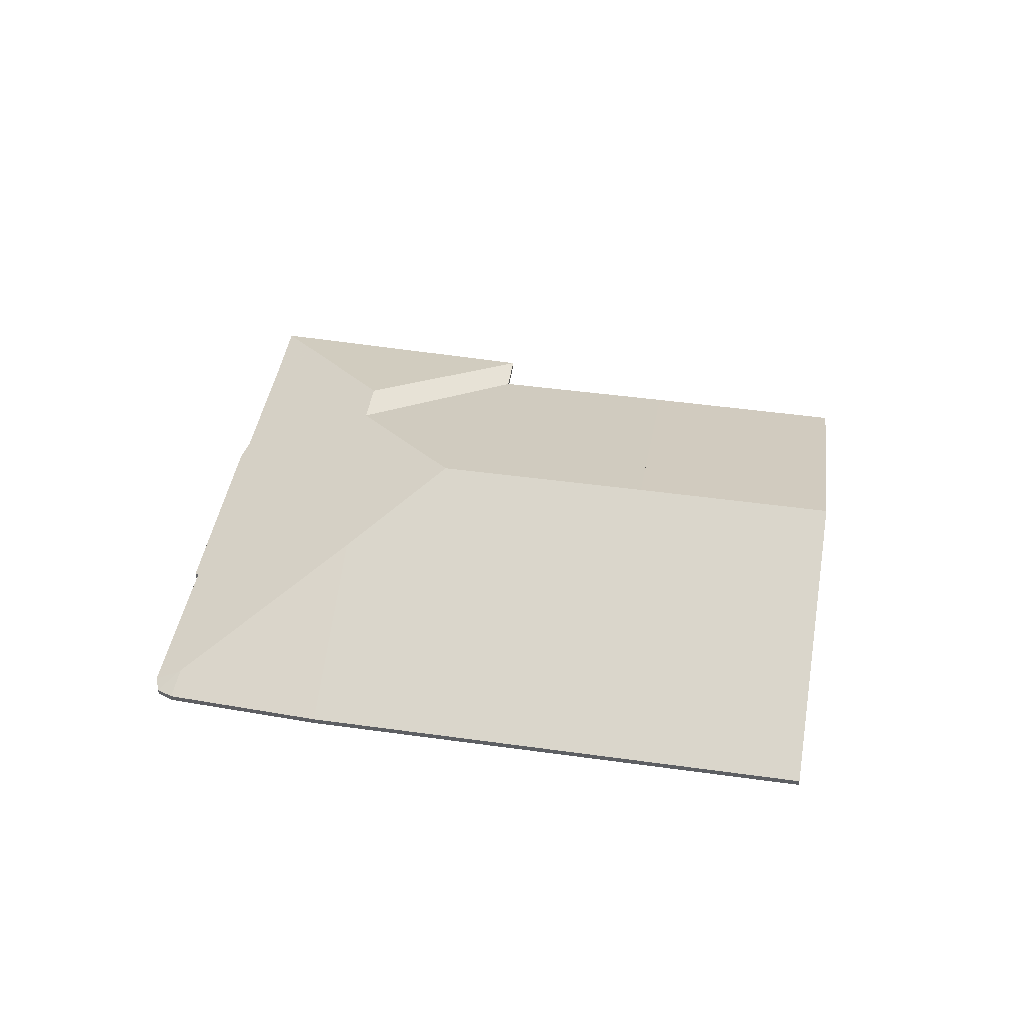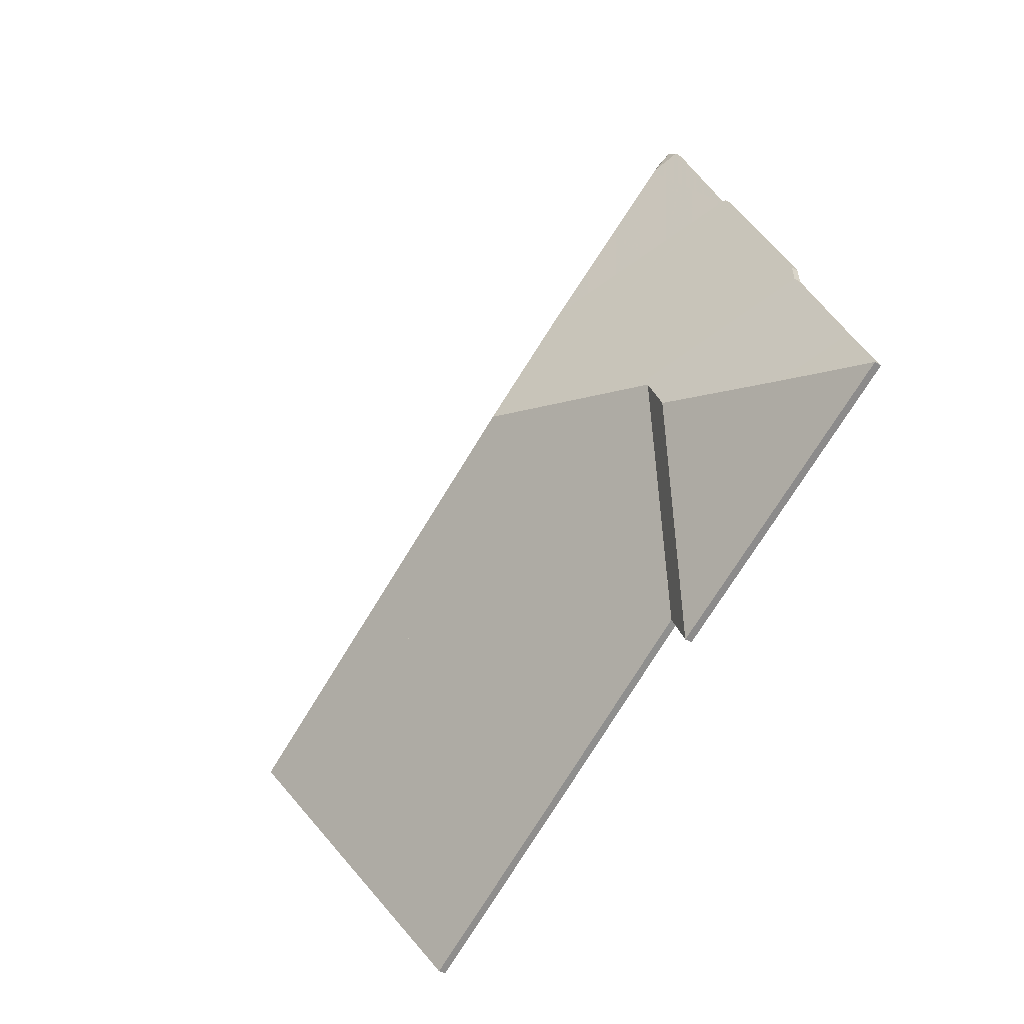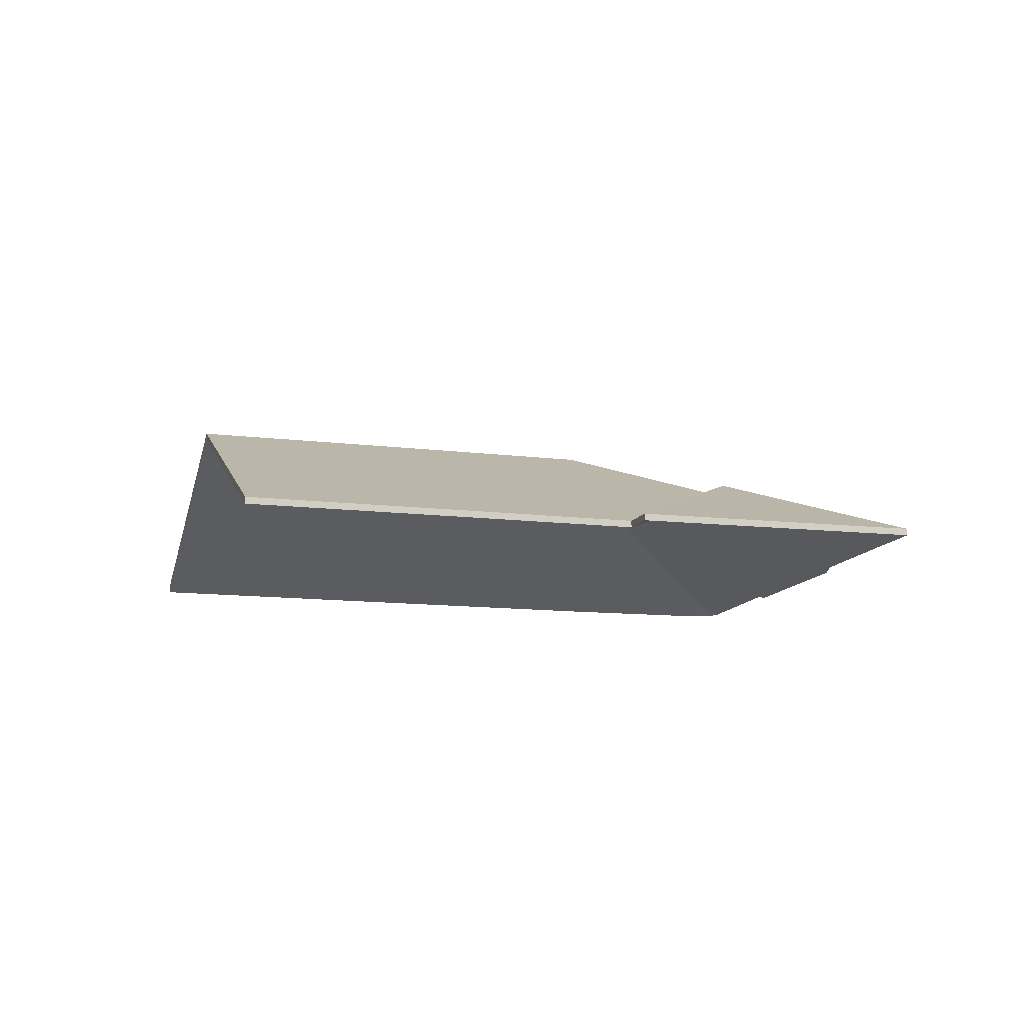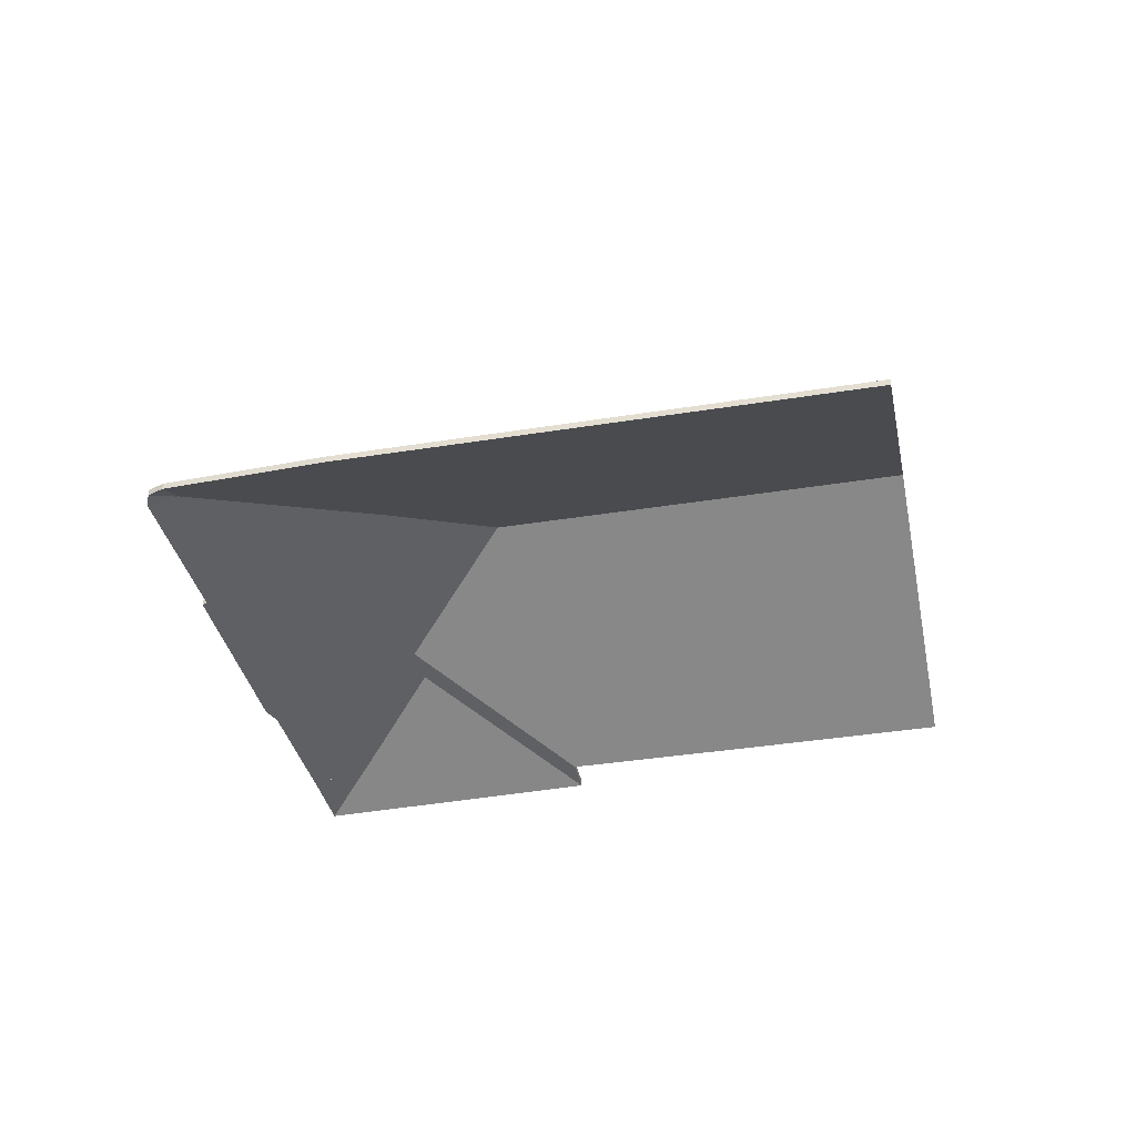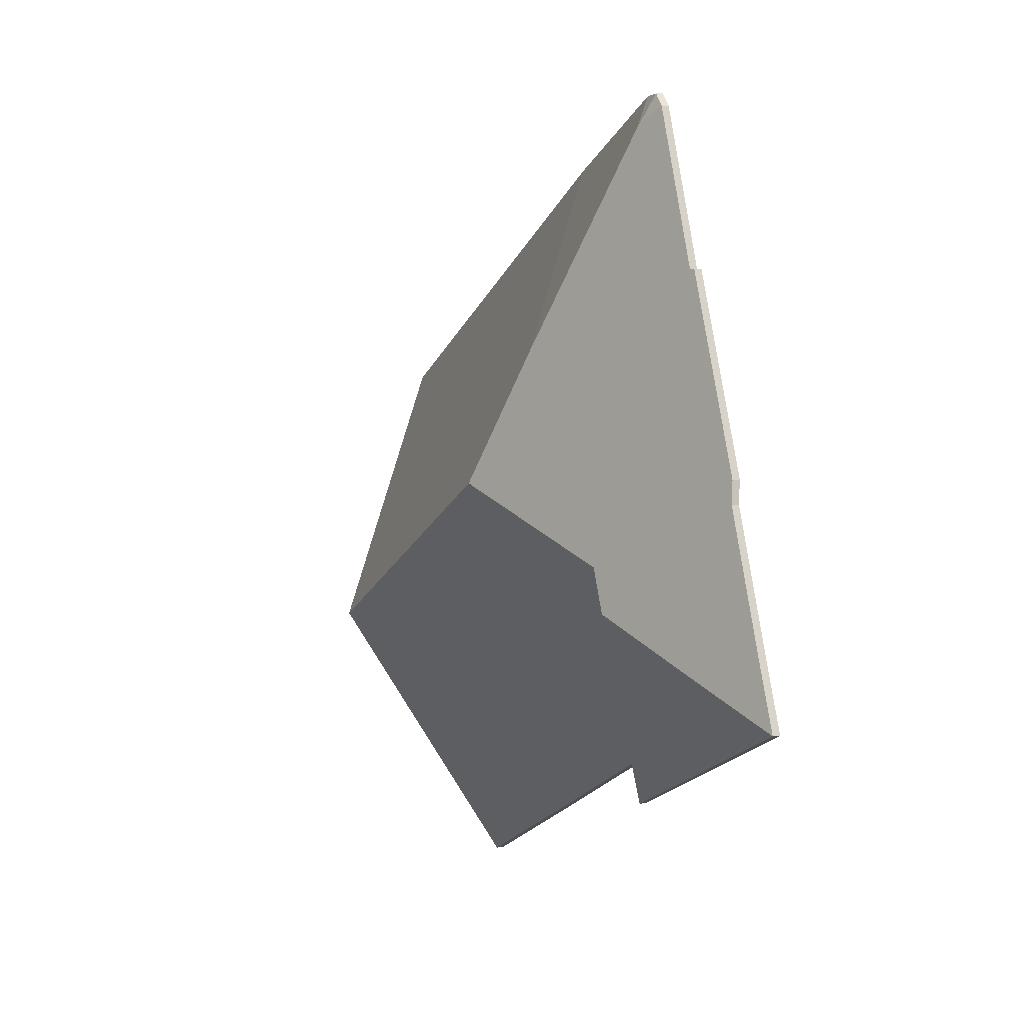
<metadata>
{"format":"obj","ext":"obj","renderer":"f3d","projection":"perspective","resolution":1024,"background":"white","views":[{"elev":48.0,"azim":34.9,"up":"+Y"},{"elev":-43.3,"azim":-125.5,"up":"+Z"},{"elev":-11.7,"azim":-171.0,"up":"+Y"},{"elev":-38.8,"azim":37.5,"up":"+Y"},{"elev":7.8,"azim":-111.1,"up":"+Z"}]}
</metadata>
<code>
v -0.6449 0.01559 5.135
v -0.6816 -0.02316 5.06
v -0.6816 -0.02522 5.06
v -0.6449 0.01353 5.135
v -0.5888 0.01559 5.107
v -0.6449 0.01559 5.135
v -0.6449 0.01353 5.135
v -0.5888 0.01354 5.107
v -0.6816 -0.02316 5.06
v -0.6253 -0.02316 5.033
v -0.6253 -0.02522 5.033
v -0.6816 -0.02522 5.06
v -0.6253 -0.02316 5.033
v -0.5888 0.01559 5.107
v -0.5888 0.01354 5.107
v -0.6253 -0.02522 5.033
v -0.6449 0.01559 5.135
v -0.5888 0.01559 5.107
v -0.6253 -0.02316 5.033
v -0.6816 -0.02316 5.06
v -0.6253 -0.02522 5.033
v -0.5888 0.01354 5.107
v -0.6449 0.01353 5.135
v -0.6816 -0.02522 5.06
v -0.5888 0.01559 5.107
v -0.5523 -0.02316 5.182
v -0.5523 -0.02522 5.182
v -0.5888 0.01354 5.107
v -0.6449 0.01559 5.135
v -0.5888 0.01559 5.107
v -0.5888 0.01354 5.107
v -0.6449 0.01353 5.135
v -0.5523 -0.02316 5.182
v -0.6208 -0.02316 5.216
v -0.6208 -0.02522 5.216
v -0.5523 -0.02522 5.182
v -0.705 0.01552 5.164
v -0.6449 0.01559 5.135
v -0.6449 0.01353 5.135
v -0.705 0.01346 5.164
v -0.7189 0.002404 5.203
v -0.705 0.01552 5.164
v -0.705 0.01346 5.164
v -0.7189 0.000349 5.203
v -0.6208 -0.02316 5.216
v -0.6958 -0.02316 5.252
v -0.6958 -0.02522 5.252
v -0.6208 -0.02522 5.216
v -0.6958 -0.02316 5.252
v -0.7189 0.002404 5.203
v -0.7189 0.000349 5.203
v -0.6958 -0.02522 5.252
v -0.705 0.01552 5.164
v -0.7189 0.002404 5.203
v -0.6958 -0.02316 5.252
v -0.6208 -0.02316 5.216
v -0.5523 -0.02316 5.182
v -0.5888 0.01559 5.107
v -0.6449 0.01559 5.135
v -0.6958 -0.02522 5.252
v -0.7189 0.000349 5.203
v -0.705 0.01346 5.164
v -0.6449 0.01353 5.135
v -0.5888 0.01354 5.107
v -0.5523 -0.02522 5.182
v -0.6208 -0.02522 5.216
v -0.7504 -0.000746 5.148
v -0.7543 -0.002134 5.147
v -0.7543 -0.004189 5.147
v -0.7504 -0.002801 5.148
v -0.705 0.01552 5.164
v -0.7504 -0.000746 5.148
v -0.7504 -0.002801 5.148
v -0.705 0.01346 5.164
v -0.7543 -0.002134 5.147
v -0.7337 -0.02316 5.086
v -0.7337 -0.02522 5.086
v -0.7543 -0.004189 5.147
v -0.6449 0.01559 5.135
v -0.705 0.01552 5.164
v -0.705 0.01346 5.164
v -0.6449 0.01353 5.135
v -0.7337 -0.02316 5.086
v -0.6816 -0.02316 5.06
v -0.6816 -0.02522 5.06
v -0.7337 -0.02522 5.086
v -0.6816 -0.02316 5.06
v -0.6449 0.01559 5.135
v -0.6449 0.01353 5.135
v -0.6816 -0.02522 5.06
v -0.705 0.01552 5.164
v -0.6449 0.01559 5.135
v -0.6816 -0.02316 5.06
v -0.7337 -0.02316 5.086
v -0.7543 -0.002134 5.147
v -0.7504 -0.000746 5.148
v -0.6816 -0.02522 5.06
v -0.6449 0.01353 5.135
v -0.705 0.01346 5.164
v -0.7504 -0.002801 5.148
v -0.7543 -0.004189 5.147
v -0.7337 -0.02522 5.086
v -0.7388 -0.02316 5.076
v -0.7337 -0.02316 5.086
v -0.7337 -0.02522 5.086
v -0.7388 -0.02522 5.076
v -0.7598 -0.002258 5.135
v -0.7388 -0.02316 5.076
v -0.7388 -0.02522 5.076
v -0.7598 -0.004313 5.135
v -0.7543 -0.002134 5.147
v -0.7598 -0.002258 5.135
v -0.7598 -0.004313 5.135
v -0.7543 -0.004189 5.147
v -0.7337 -0.02316 5.086
v -0.7543 -0.002134 5.147
v -0.7543 -0.004189 5.147
v -0.7337 -0.02522 5.086
v -0.7598 -0.002258 5.135
v -0.7543 -0.002134 5.147
v -0.7337 -0.02316 5.086
v -0.7388 -0.02316 5.076
v -0.7337 -0.02522 5.086
v -0.7543 -0.004189 5.147
v -0.7598 -0.004313 5.135
v -0.7388 -0.02522 5.076
v -0.7189 0.002404 5.203
v -0.6958 -0.02316 5.252
v -0.6958 -0.02522 5.252
v -0.7189 0.000349 5.203
v -0.7199 0.001482 5.205
v -0.7189 0.002404 5.203
v -0.7189 0.000349 5.203
v -0.7199 -0.000573 5.205
v -0.7429 -0.0193 5.264
v -0.7199 0.001482 5.205
v -0.7199 -0.000573 5.205
v -0.7429 -0.02136 5.264
v -0.6958 -0.02316 5.252
v -0.7408 -0.02316 5.272
v -0.7408 -0.02522 5.272
v -0.6958 -0.02522 5.252
v -0.7408 -0.02316 5.272
v -0.7429 -0.0193 5.264
v -0.7429 -0.02136 5.264
v -0.7408 -0.02522 5.272
v -0.6958 -0.02316 5.252
v -0.7189 0.002404 5.203
v -0.7199 0.001482 5.205
v -0.7429 -0.0193 5.264
v -0.7408 -0.02316 5.272
v -0.7408 -0.02522 5.272
v -0.7429 -0.02136 5.264
v -0.6958 -0.02522 5.252
v -0.7199 -0.000573 5.205
v -0.7189 0.000349 5.203
v -0.7429 -0.0193 5.264
v -0.7408 -0.02316 5.272
v -0.7408 -0.02522 5.272
v -0.7429 -0.02136 5.264
v -0.7434 -0.01965 5.265
v -0.7429 -0.0193 5.264
v -0.7429 -0.02136 5.264
v -0.7434 -0.0217 5.265
v -0.7408 -0.02316 5.272
v -0.746 -0.02316 5.273
v -0.746 -0.02522 5.273
v -0.7408 -0.02522 5.272
v -0.746 -0.02316 5.273
v -0.7434 -0.01965 5.265
v -0.7434 -0.0217 5.265
v -0.746 -0.02522 5.273
v -0.7429 -0.0193 5.264
v -0.7434 -0.01965 5.265
v -0.746 -0.02316 5.273
v -0.7408 -0.02316 5.272
v -0.746 -0.02522 5.273
v -0.7434 -0.0217 5.265
v -0.7429 -0.02136 5.264
v -0.7408 -0.02522 5.272
v -0.7434 -0.01965 5.265
v -0.746 -0.02316 5.273
v -0.746 -0.02522 5.273
v -0.7434 -0.0217 5.265
v -0.746 -0.02316 5.273
v -0.7496 -0.02316 5.269
v -0.7496 -0.02522 5.269
v -0.746 -0.02522 5.273
v -0.7496 -0.02316 5.269
v -0.7434 -0.01965 5.265
v -0.7434 -0.0217 5.265
v -0.7496 -0.02522 5.269
v -0.746 -0.02316 5.273
v -0.7434 -0.01965 5.265
v -0.7496 -0.02316 5.269
v -0.7496 -0.02522 5.269
v -0.7434 -0.0217 5.265
v -0.746 -0.02522 5.273
v -0.7434 -0.01965 5.265
v -0.7496 -0.02316 5.269
v -0.7496 -0.02522 5.269
v -0.7434 -0.0217 5.265
v -0.7429 -0.0193 5.264
v -0.7434 -0.01965 5.265
v -0.7434 -0.0217 5.265
v -0.7429 -0.02136 5.264
v -0.7496 -0.02316 5.269
v -0.7683 -0.02316 5.226
v -0.7683 -0.02522 5.226
v -0.7496 -0.02522 5.269
v -0.7199 0.001482 5.205
v -0.7429 -0.0193 5.264
v -0.7429 -0.02136 5.264
v -0.7199 -0.000573 5.205
v -0.7683 -0.02316 5.226
v -0.7199 0.001482 5.205
v -0.7199 -0.000573 5.205
v -0.7683 -0.02522 5.226
v -0.7429 -0.0193 5.264
v -0.7199 0.001482 5.205
v -0.7683 -0.02316 5.226
v -0.7496 -0.02316 5.269
v -0.7434 -0.01965 5.265
v -0.7683 -0.02522 5.226
v -0.7199 -0.000573 5.205
v -0.7429 -0.02136 5.264
v -0.7434 -0.0217 5.265
v -0.7496 -0.02522 5.269
v -0.7199 0.001482 5.205
v -0.7683 -0.02316 5.226
v -0.7683 -0.02522 5.226
v -0.7199 -0.000573 5.205
v -0.7683 -0.02316 5.226
v -0.7696 -0.02376 5.227
v -0.7696 -0.02582 5.227
v -0.7683 -0.02522 5.226
v -0.7189 0.002404 5.203
v -0.7199 0.001482 5.205
v -0.7199 -0.000573 5.205
v -0.7189 0.000349 5.203
v -0.705 0.01552 5.164
v -0.7189 0.002404 5.203
v -0.7189 0.000349 5.203
v -0.705 0.01346 5.164
v -0.7696 -0.02376 5.227
v -0.7932 -0.02387 5.174
v -0.7932 -0.02593 5.174
v -0.7696 -0.02582 5.227
v -0.7504 -0.000746 5.148
v -0.705 0.01552 5.164
v -0.705 0.01346 5.164
v -0.7504 -0.002801 5.148
v -0.7932 -0.02387 5.174
v -0.7944 -0.02316 5.167
v -0.7944 -0.02522 5.167
v -0.7932 -0.02593 5.174
v -0.7944 -0.02316 5.167
v -0.7504 -0.000746 5.148
v -0.7504 -0.002801 5.148
v -0.7944 -0.02522 5.167
v -0.705 0.01552 5.164
v -0.7504 -0.000746 5.148
v -0.7944 -0.02316 5.167
v -0.7932 -0.02387 5.174
v -0.7696 -0.02376 5.227
v -0.7683 -0.02316 5.226
v -0.7199 0.001482 5.205
v -0.7189 0.002404 5.203
v -0.7944 -0.02522 5.167
v -0.7504 -0.002801 5.148
v -0.705 0.01346 5.164
v -0.7189 0.000349 5.203
v -0.7199 -0.000573 5.205
v -0.7683 -0.02522 5.226
v -0.7696 -0.02582 5.227
v -0.7932 -0.02593 5.174
v -0.7504 -0.000746 5.148
v -0.7944 -0.02316 5.167
v -0.7944 -0.02522 5.167
v -0.7504 -0.002801 5.148
v -0.7543 -0.002134 5.147
v -0.7504 -0.000746 5.148
v -0.7504 -0.002801 5.148
v -0.7543 -0.004189 5.147
v -0.7598 -0.002258 5.135
v -0.7543 -0.002134 5.147
v -0.7543 -0.004189 5.147
v -0.7598 -0.004313 5.135
v -0.7944 -0.02316 5.167
v -0.8108 -0.02316 5.13
v -0.8108 -0.02522 5.13
v -0.7944 -0.02522 5.167
v -0.7931 -0.0141 5.122
v -0.7598 -0.002258 5.135
v -0.7598 -0.004313 5.135
v -0.7931 -0.01615 5.122
v -0.8108 -0.02316 5.13
v -0.7931 -0.0141 5.122
v -0.7931 -0.01615 5.122
v -0.8108 -0.02522 5.13
v -0.7543 -0.002134 5.147
v -0.7598 -0.002258 5.135
v -0.7931 -0.0141 5.122
v -0.7944 -0.02316 5.167
v -0.7504 -0.000746 5.148
v -0.8108 -0.02316 5.13
v -0.7931 -0.01615 5.122
v -0.7598 -0.004313 5.135
v -0.7543 -0.004189 5.147
v -0.8108 -0.02522 5.13
v -0.7944 -0.02522 5.167
v -0.7504 -0.002801 5.148
v -0.7931 -0.0141 5.122
v -0.8188 -0.02316 5.113
v -0.8188 -0.02522 5.113
v -0.7931 -0.01615 5.122
v -0.7598 -0.002258 5.135
v -0.7931 -0.0141 5.122
v -0.7931 -0.01615 5.122
v -0.7598 -0.004313 5.135
v -0.8188 -0.02316 5.113
v -0.7388 -0.02316 5.076
v -0.7388 -0.02522 5.076
v -0.8188 -0.02522 5.113
v -0.7388 -0.02316 5.076
v -0.7598 -0.002258 5.135
v -0.7598 -0.004313 5.135
v -0.7388 -0.02522 5.076
v -0.8188 -0.02316 5.113
v -0.7931 -0.0141 5.122
v -0.7388 -0.02316 5.076
v -0.7598 -0.002258 5.135
v -0.7388 -0.02522 5.076
v -0.7598 -0.004313 5.135
v -0.7931 -0.01615 5.122
v -0.8188 -0.02522 5.113
v -0.7931 -0.0141 5.122
v -0.8108 -0.02316 5.13
v -0.8108 -0.02522 5.13
v -0.7931 -0.01615 5.122
v -0.8108 -0.02316 5.13
v -0.8164 -0.02316 5.118
v -0.8164 -0.02522 5.118
v -0.8108 -0.02522 5.13
v -0.8164 -0.02316 5.118
v -0.8188 -0.02316 5.113
v -0.8188 -0.02522 5.113
v -0.8164 -0.02522 5.118
v -0.8188 -0.02316 5.113
v -0.7931 -0.0141 5.122
v -0.7931 -0.01615 5.122
v -0.8188 -0.02522 5.113
v -0.8108 -0.02316 5.13
v -0.7931 -0.0141 5.122
v -0.8188 -0.02316 5.113
v -0.8188 -0.02522 5.113
v -0.7931 -0.01615 5.122
v -0.8108 -0.02522 5.13
f 1 2 3
f 1 3 4
f 5 6 7
f 5 7 8
f 9 10 11
f 9 11 12
f 13 14 15
f 13 15 16
f 17 18 19
f 17 19 20
f 21 22 23
f 21 23 24
f 25 26 27
f 25 27 28
f 29 30 31
f 29 31 32
f 33 34 35
f 33 35 36
f 37 38 39
f 37 39 40
f 41 42 43
f 41 43 44
f 45 46 47
f 45 47 48
f 49 50 51
f 49 51 52
f 53 54 55
f 53 55 56
f 53 56 57
f 53 57 58
f 53 58 59
f 60 61 62
f 60 62 63
f 60 63 64
f 60 64 65
f 60 65 66
f 67 68 69
f 67 69 70
f 71 72 73
f 71 73 74
f 75 76 77
f 75 77 78
f 79 80 81
f 79 81 82
f 83 84 85
f 83 85 86
f 87 88 89
f 87 89 90
f 91 92 93
f 91 93 94
f 91 94 95
f 91 95 96
f 97 98 99
f 97 99 100
f 97 100 101
f 97 101 102
f 103 104 105
f 103 105 106
f 107 108 109
f 107 109 110
f 111 112 113
f 111 113 114
f 115 116 117
f 115 117 118
f 119 120 121
f 119 121 122
f 123 124 125
f 123 125 126
f 127 128 129
f 127 129 130
f 131 132 133
f 131 133 134
f 135 136 137
f 135 137 138
f 139 140 141
f 139 141 142
f 143 144 145
f 143 145 146
f 147 148 149
f 147 149 150
f 147 150 151
f 152 153 154
f 154 153 155
f 154 155 156
f 157 158 159
f 157 159 160
f 161 162 163
f 161 163 164
f 165 166 167
f 165 167 168
f 169 170 171
f 169 171 172
f 173 174 175
f 173 175 176
f 177 178 179
f 177 179 180
f 181 182 183
f 181 183 184
f 185 186 187
f 185 187 188
f 189 190 191
f 189 191 192
f 193 194 195
f 196 197 198
f 199 200 201
f 199 201 202
f 203 204 205
f 203 205 206
f 207 208 209
f 207 209 210
f 211 212 213
f 211 213 214
f 215 216 217
f 215 217 218
f 219 220 221
f 219 221 222
f 219 222 223
f 224 225 226
f 224 226 227
f 224 227 228
f 229 230 231
f 229 231 232
f 233 234 235
f 233 235 236
f 237 238 239
f 237 239 240
f 241 242 243
f 241 243 244
f 245 246 247
f 245 247 248
f 249 250 251
f 249 251 252
f 253 254 255
f 253 255 256
f 257 258 259
f 257 259 260
f 261 262 263
f 261 263 264
f 261 264 265
f 261 265 266
f 261 266 267
f 261 267 268
f 269 270 271
f 269 271 272
f 269 272 273
f 269 273 274
f 269 274 275
f 269 275 276
f 277 278 279
f 277 279 280
f 281 282 283
f 281 283 284
f 285 286 287
f 285 287 288
f 289 290 291
f 289 291 292
f 293 294 295
f 293 295 296
f 297 298 299
f 297 299 300
f 301 302 303
f 304 305 301
f 304 301 303
f 304 303 306
f 307 308 309
f 310 307 311
f 311 307 309
f 311 309 312
f 313 314 315
f 313 315 316
f 317 318 319
f 317 319 320
f 321 322 323
f 321 323 324
f 325 326 327
f 325 327 328
f 329 330 331
f 331 330 332
f 333 334 335
f 333 335 336
f 337 338 339
f 337 339 340
f 341 342 343
f 341 343 344
f 345 346 347
f 345 347 348
f 349 350 351
f 349 351 352
f 353 354 355
f 356 357 358

</code>
